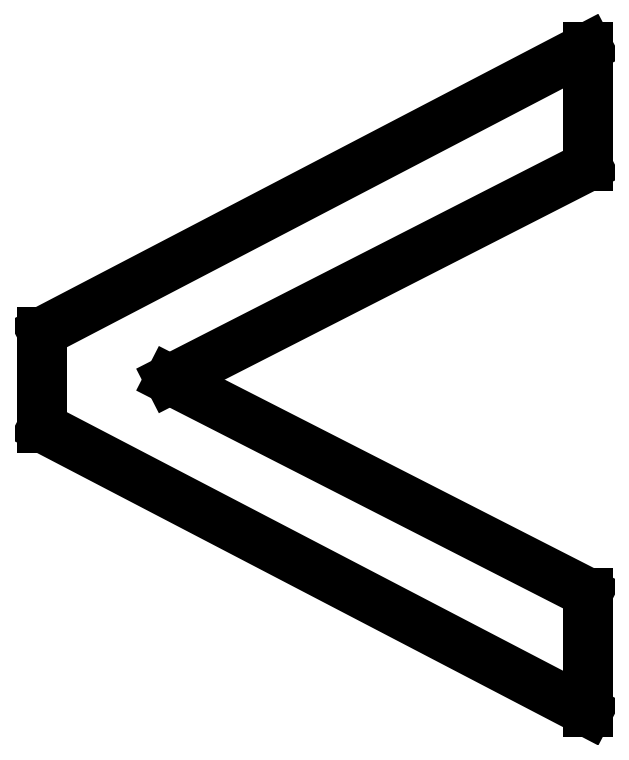
<metadata>
{"format":"dxf","ext":"dxf","renderer":"ezdxf+matplotlib","layout":"modelspace","background":"white","min_lineweight":24,"dpi":150}
</metadata>
<code>
0
SECTION
2
ENTITIES
0
LINE
8
0
10
-0.0001085
20
0.3711
30
0
11
0.7119
21
5.425e-05
31
0
0
LINE
8
0
10
0.7119
20
5.425e-05
30
0
11
0.7119
21
0.1552
31
0
0
LINE
8
0
10
0.7119
20
0.1552
30
0
11
0.1663
21
0.4336
31
0
0
LINE
8
0
10
0.1663
20
0.4336
30
0
11
0.7119
21
0.7121
31
0
0
LINE
8
0
10
0.7119
20
0.7121
30
0
11
0.7119
21
0.8672
31
0
0
LINE
8
0
10
0.7119
20
0.8672
30
0
11
-0.0001085
21
0.4959
31
0
0
LINE
8
0
10
-0.0001085
20
0.4959
30
0
11
-0.0001085
21
0.3711
31
0
0
ENDSEC
0
EOF

</code>
